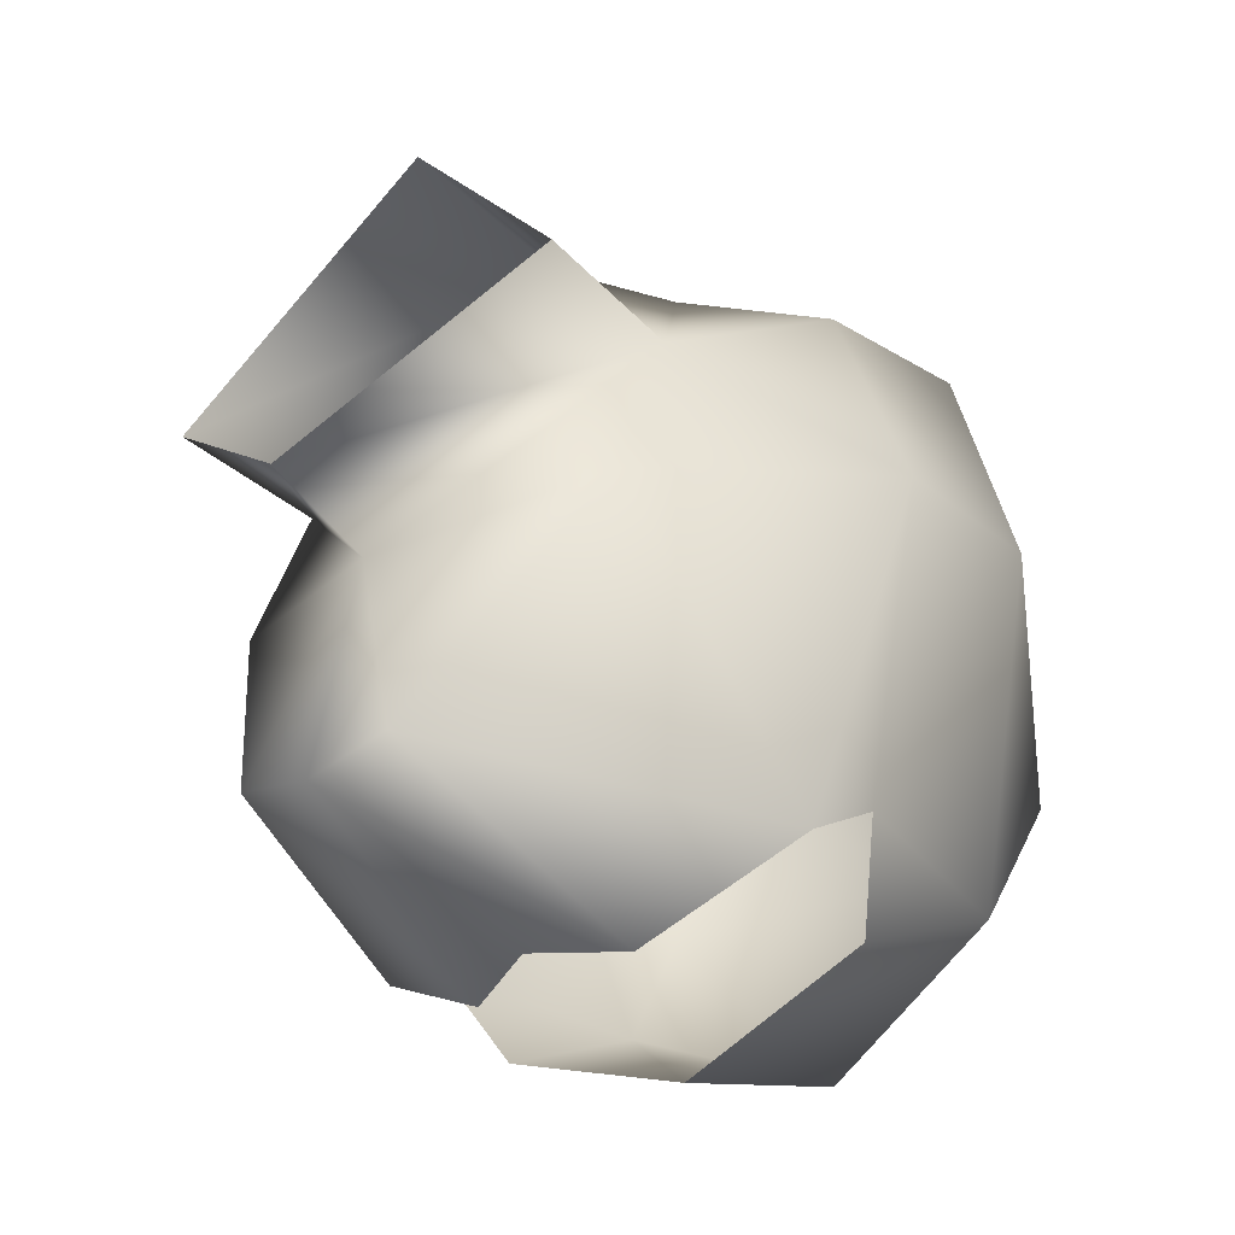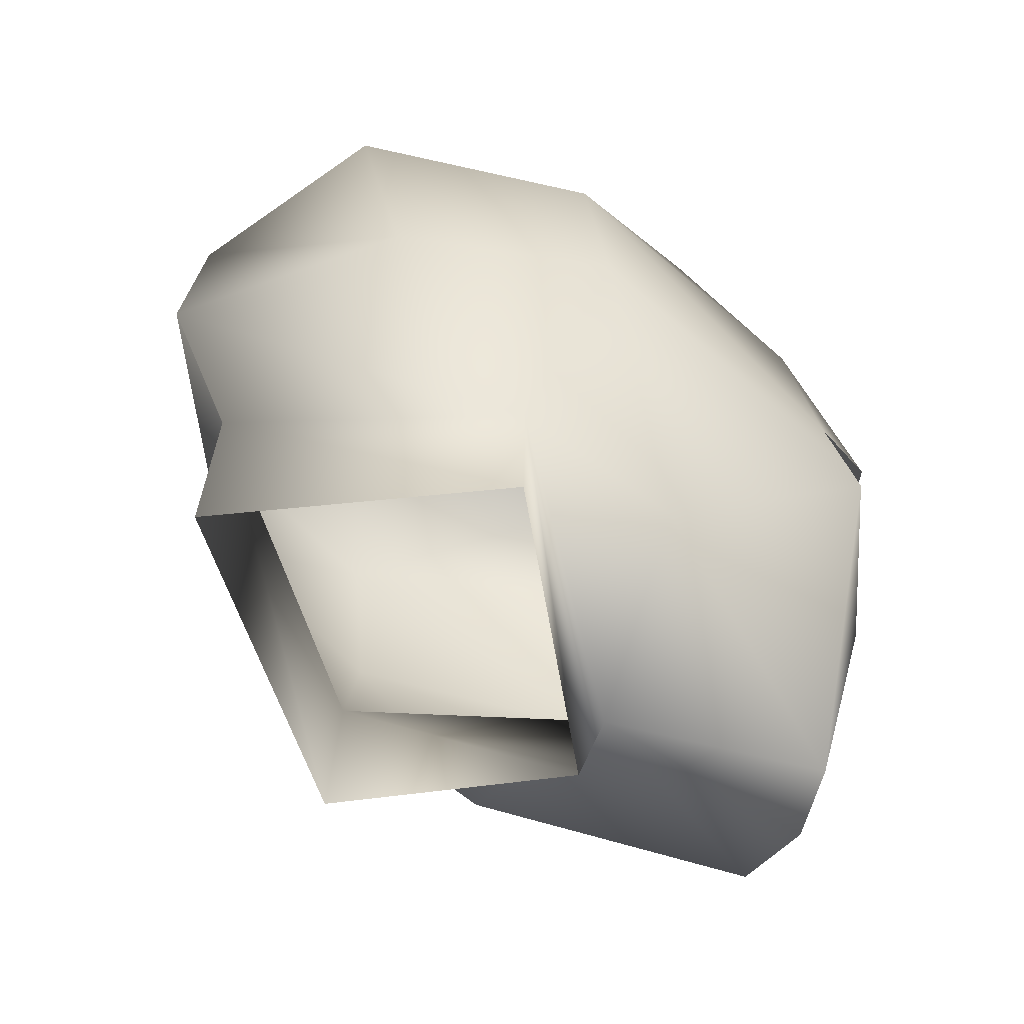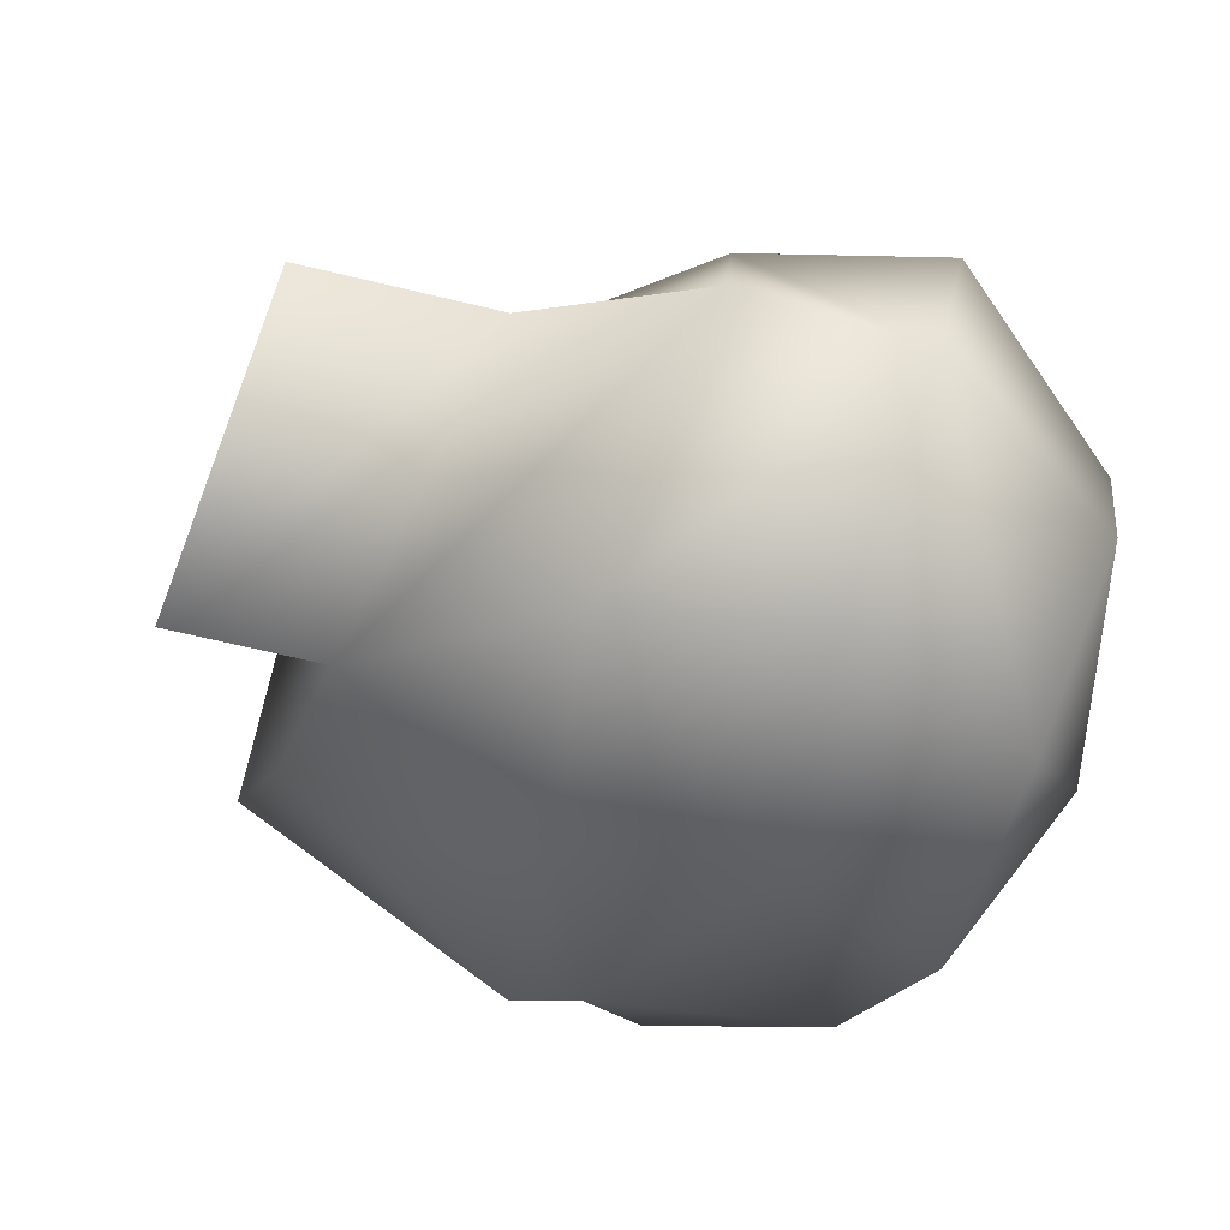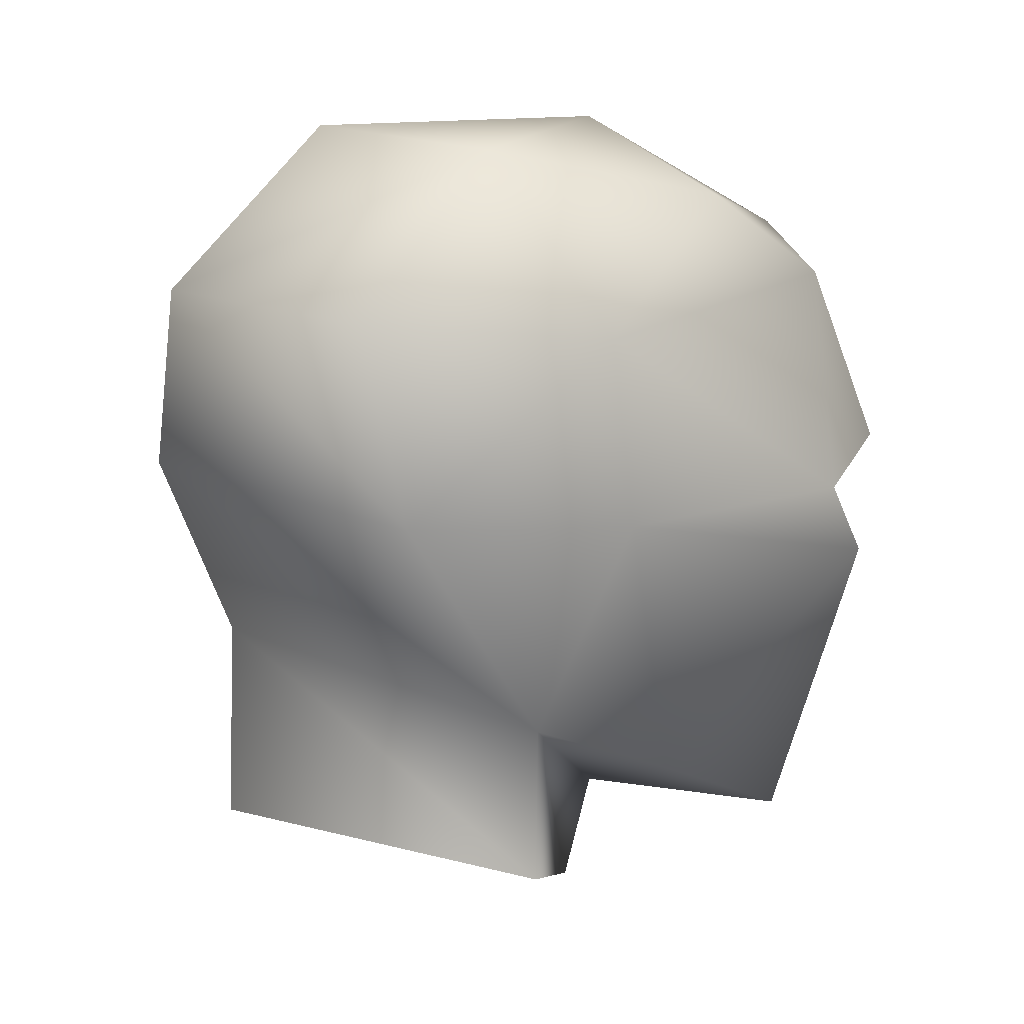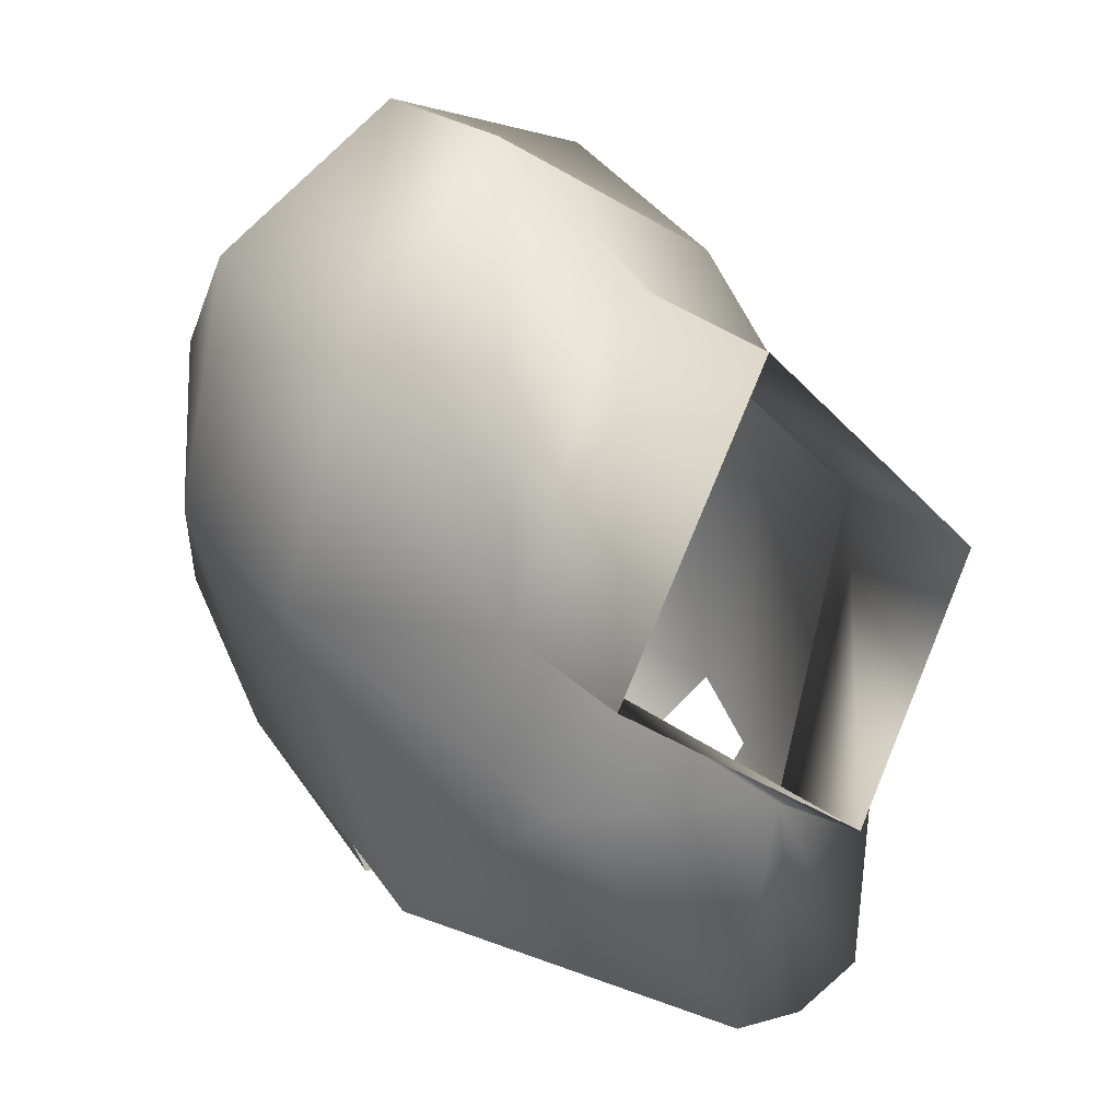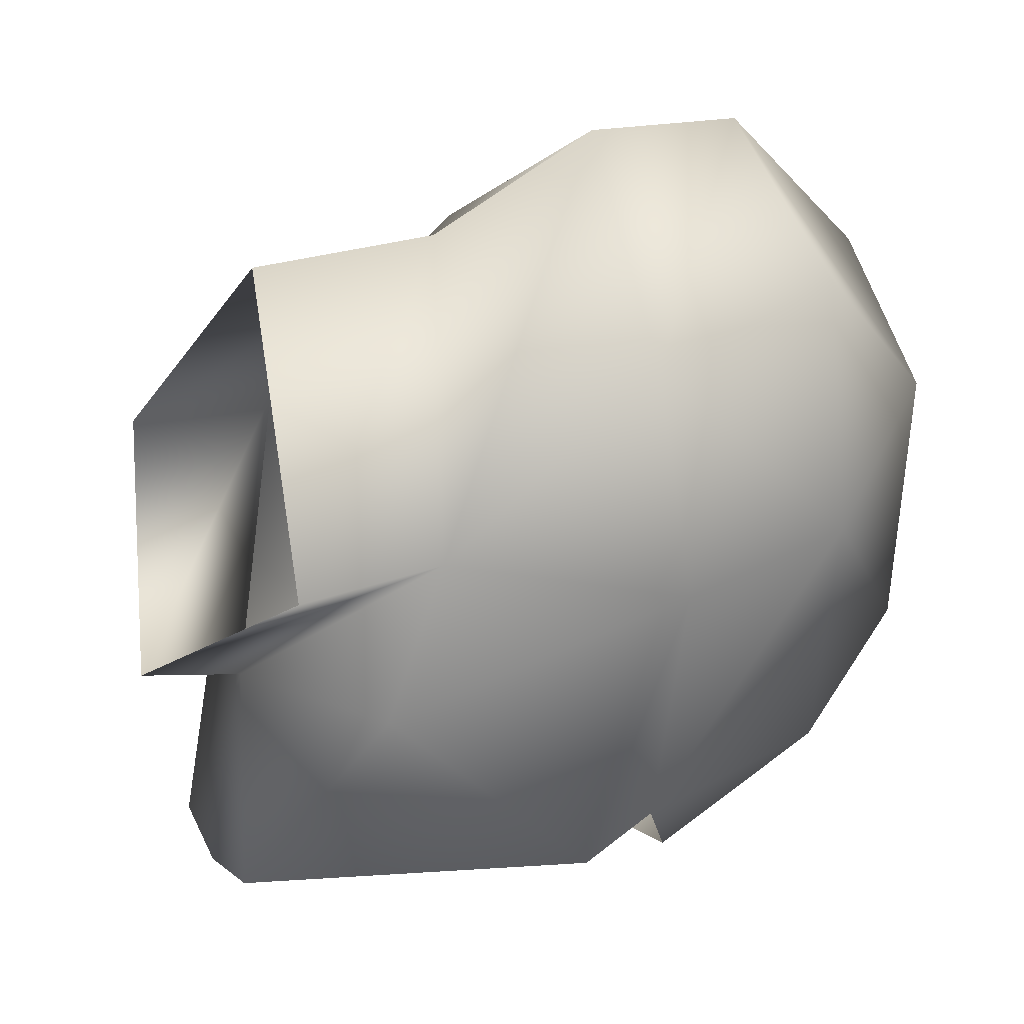
<metadata>
{"format":"obj","ext":"obj","renderer":"f3d","projection":"perspective","resolution":1024,"background":"white","views":[{"elev":-32.7,"azim":-141.0,"up":"+Y"},{"elev":-59.0,"azim":-118.3,"up":"+Z"},{"elev":48.3,"azim":-73.4,"up":"+Y"},{"elev":10.6,"azim":-121.7,"up":"+Z"},{"elev":32.3,"azim":141.6,"up":"+Y"},{"elev":29.8,"azim":-119.0,"up":"+Y"}]}
</metadata>
<code>
o Mesh.002_Mesh.011_Head.001
v -0.08954 -8.226 10.69
v 3.056 -4.777 11.37
v -0.08954 -4.507 12.51
v -3.235 -4.777 11.37
v 2.392 -1.083 12.09
v -2.571 -1.083 12.09
v -0.08954 0.4145 12.42
v -0.08954 -4.598 1.223
v 1.052 -7.687 0.6045
v -0.08954 -7.955 0.5324
v -1.231 -7.687 0.6045
v -0.08954 -8.68 4.27
v 1.135 -8.804 4.868
v -1.314 -8.804 4.868
v 2.886 -6.901 10.07
v 4.233 -2.093 9.397
v -4.412 -2.093 9.397
v -3.065 -6.901 10.07
v -0.08954 -9.279 7.397
v 3.065 -1.514 0.9244
v -0.08954 2.174 1.817
v -0.08954 2.074 4.732
v -3.244 -1.514 0.9244
v 2.958 -1.609 3.25
v -3.137 -1.609 3.25
v -0.08954 -4.109 -0.3847
v 2.765 -8.246 7.324
v 3.427 -6.958 6.641
v -3.606 -6.958 6.641
v -2.944 -8.246 7.324
v 4.34 -2.405 6.609
v 3.3 -7.617 5.542
v -3.479 -7.617 5.542
v -4.519 -2.405 6.609
v -0.08954 3.22 7.44
v -0.08954 2.944 10.02
v 3.187 0.7826 6.682
v -3.366 0.7826 6.682
v 3.133 1.504 9.711
v -3.312 1.504 9.711
v -3.144 -4.029 2.305
v 2.964 -4.029 2.305
f 1 2 3
f 4 1 3
f 2 5 3
f 3 6 4
f 5 7 3
f 3 7 6
f 8 9 10
f 10 11 8
f 12 10 13
f 14 10 12
f 10 9 13
f 14 11 10
f 15 16 2
f 4 17 18
f 16 5 2
f 4 6 17
f 15 1 19
f 1 18 19
f 20 21 22
f 22 21 23
f 20 22 24
f 25 22 23
f 26 20 24
f 25 23 26
f 26 24 8
f 8 25 26
f 15 27 28
f 29 30 18
f 27 15 19
f 19 18 30
f 31 28 32
f 33 29 34
f 24 22 35
f 35 22 25
f 36 7 5
f 6 7 36
f 28 31 16
f 17 34 29
f 16 15 28
f 29 18 17
f 1 15 2
f 18 1 4
f 35 37 24
f 25 38 35
f 37 31 24
f 25 34 38
f 16 39 5
f 6 40 17
f 39 36 5
f 6 36 40
f 36 39 37
f 38 40 36
f 36 37 35
f 35 38 36
f 31 37 16
f 17 38 34
f 37 39 16
f 17 40 38
f 11 41 8
f 41 25 8
f 24 42 8
f 42 9 8
f 31 32 42
f 42 24 31
f 34 25 41
f 41 33 34
f 9 42 32
f 32 13 9
f 33 41 11
f 11 14 33

</code>
